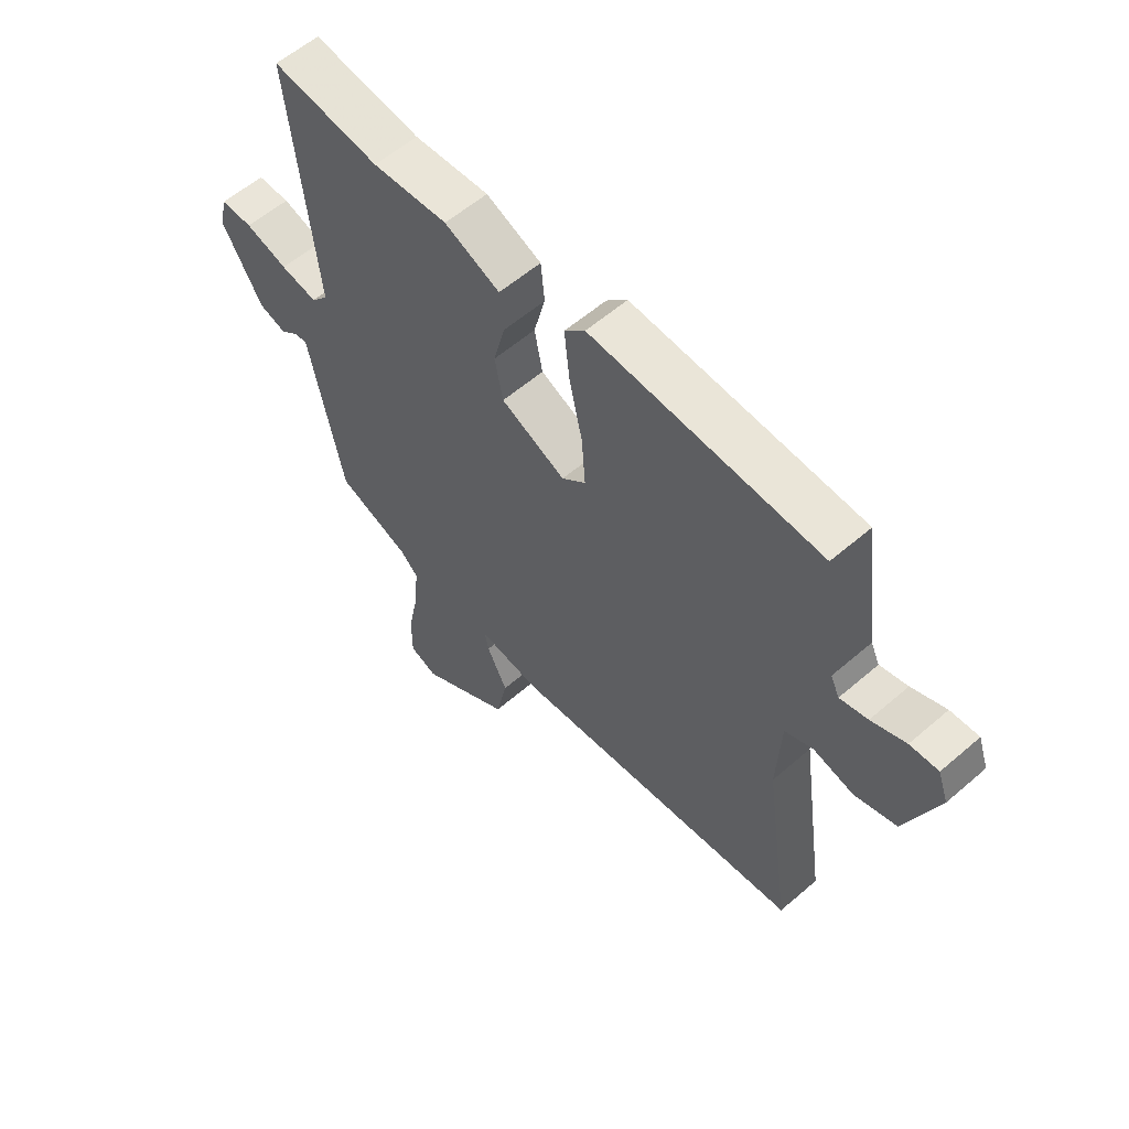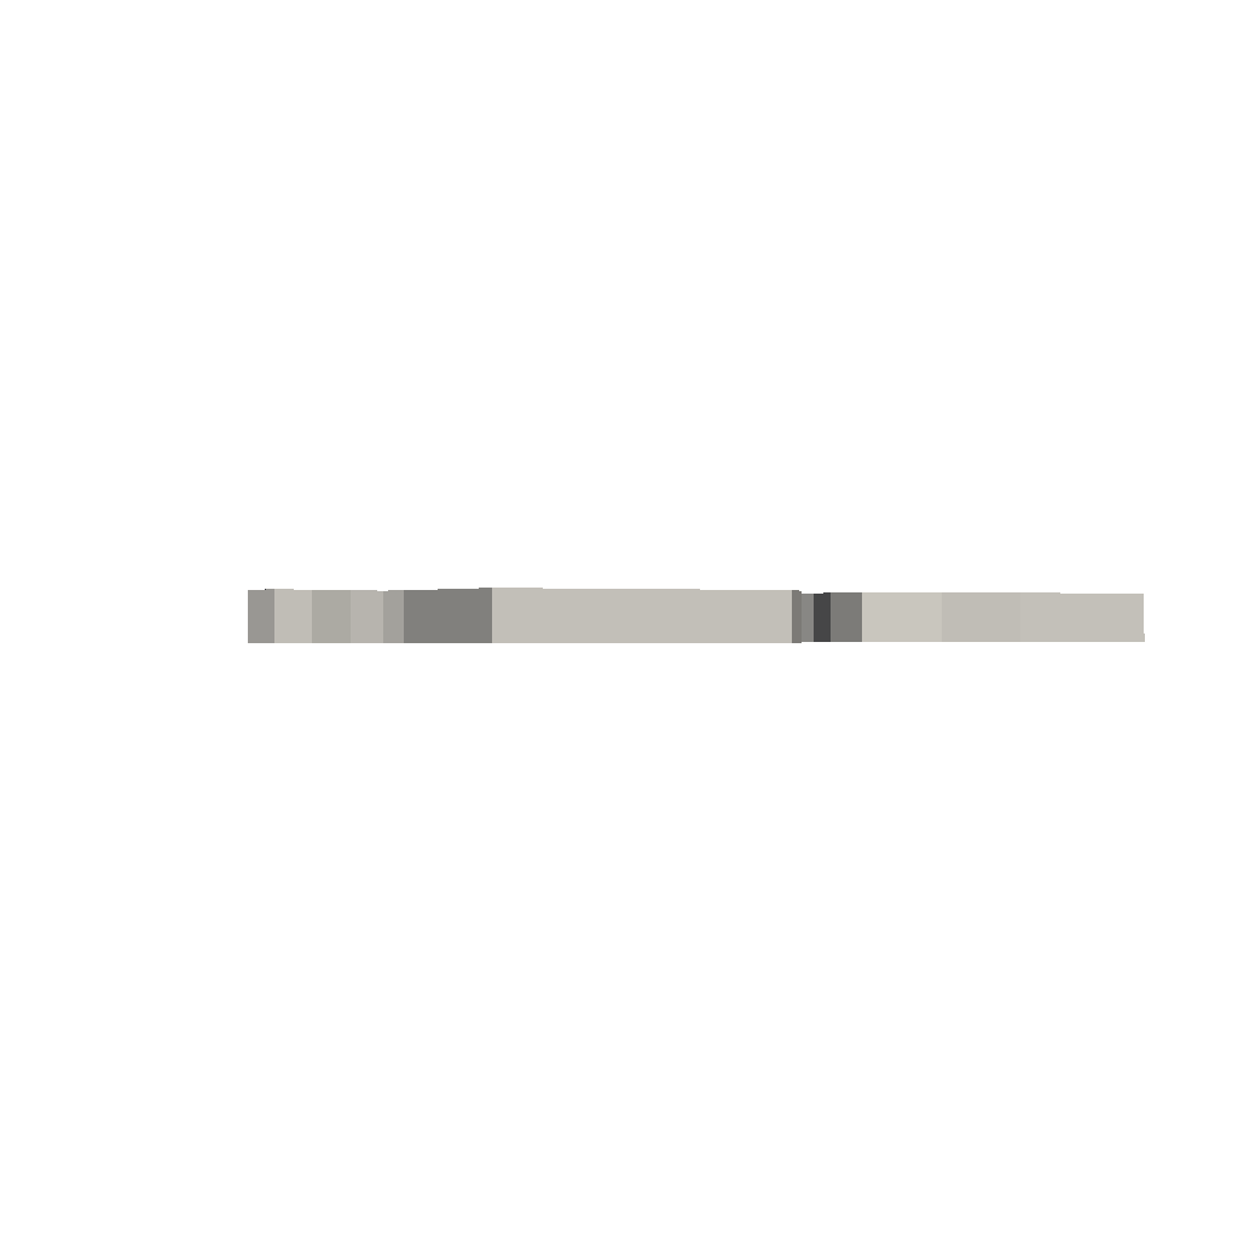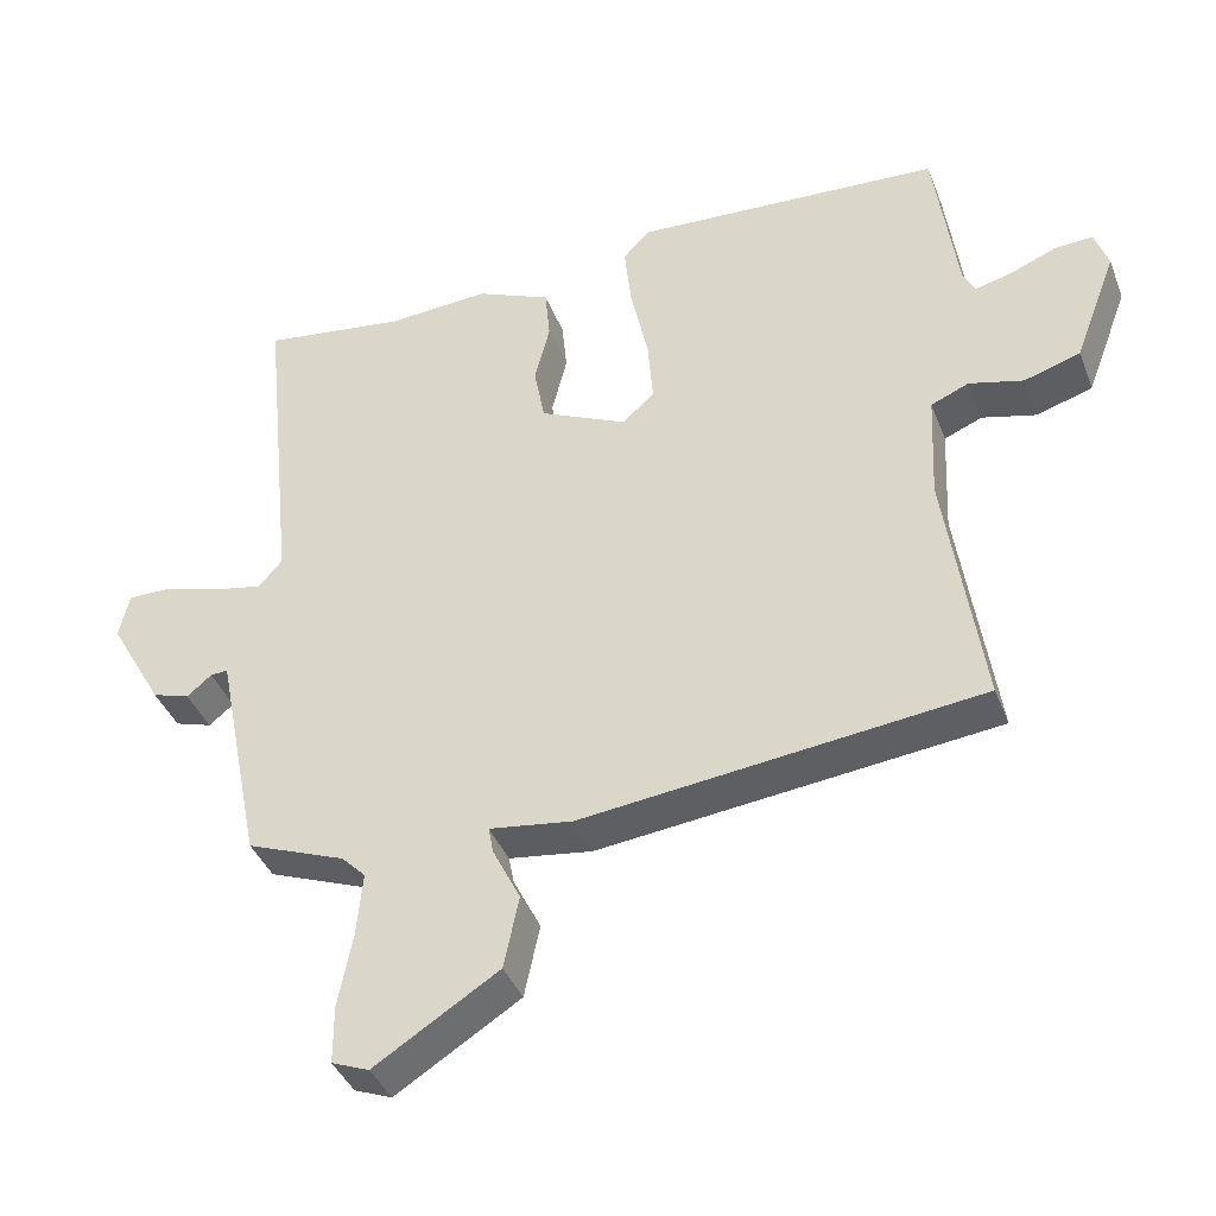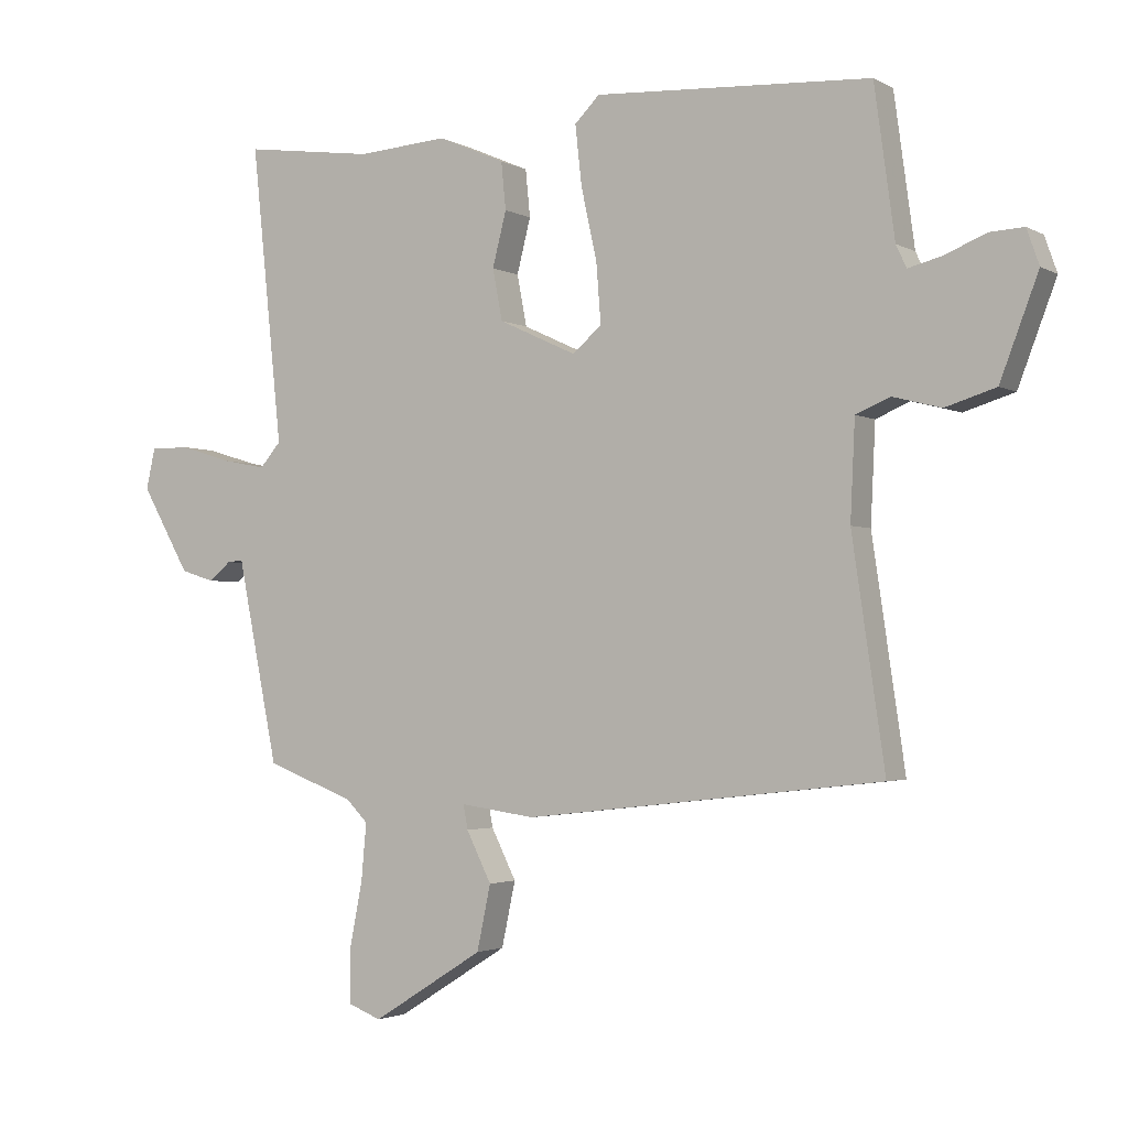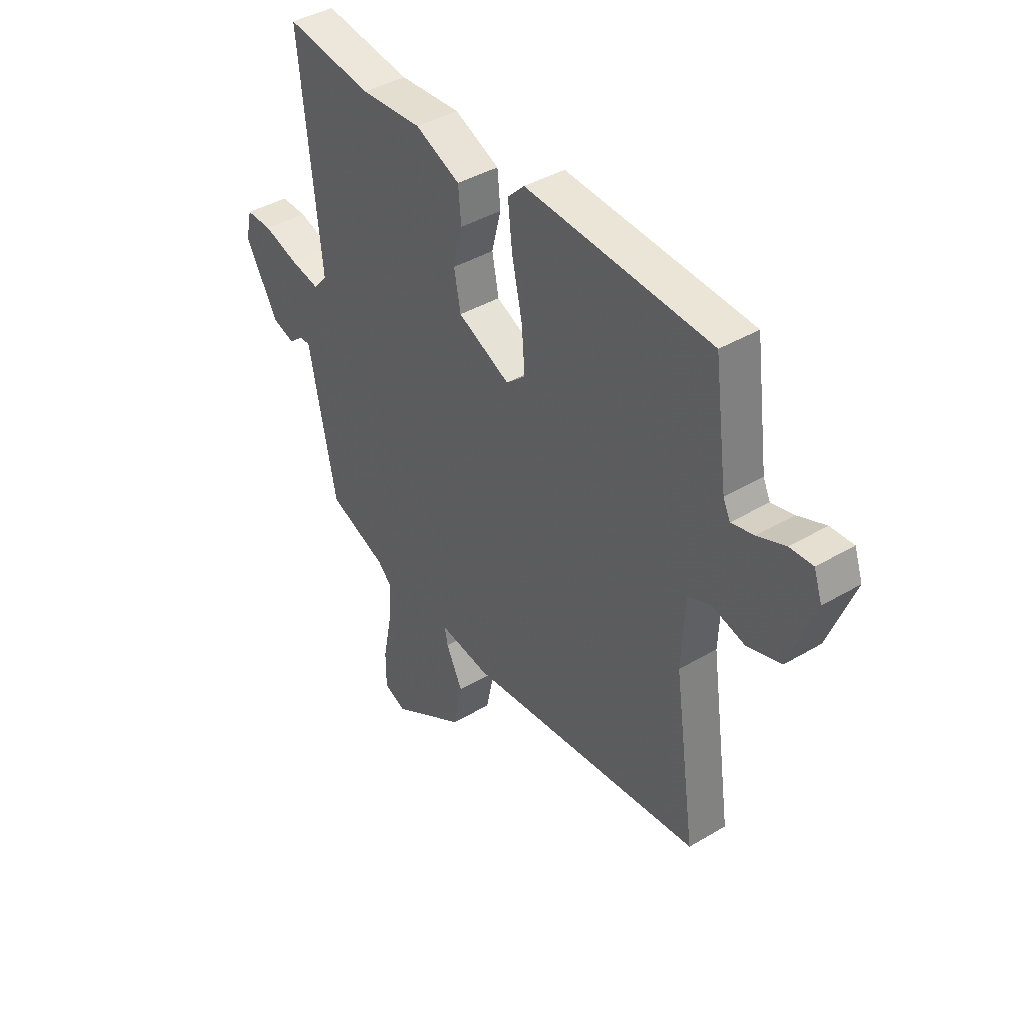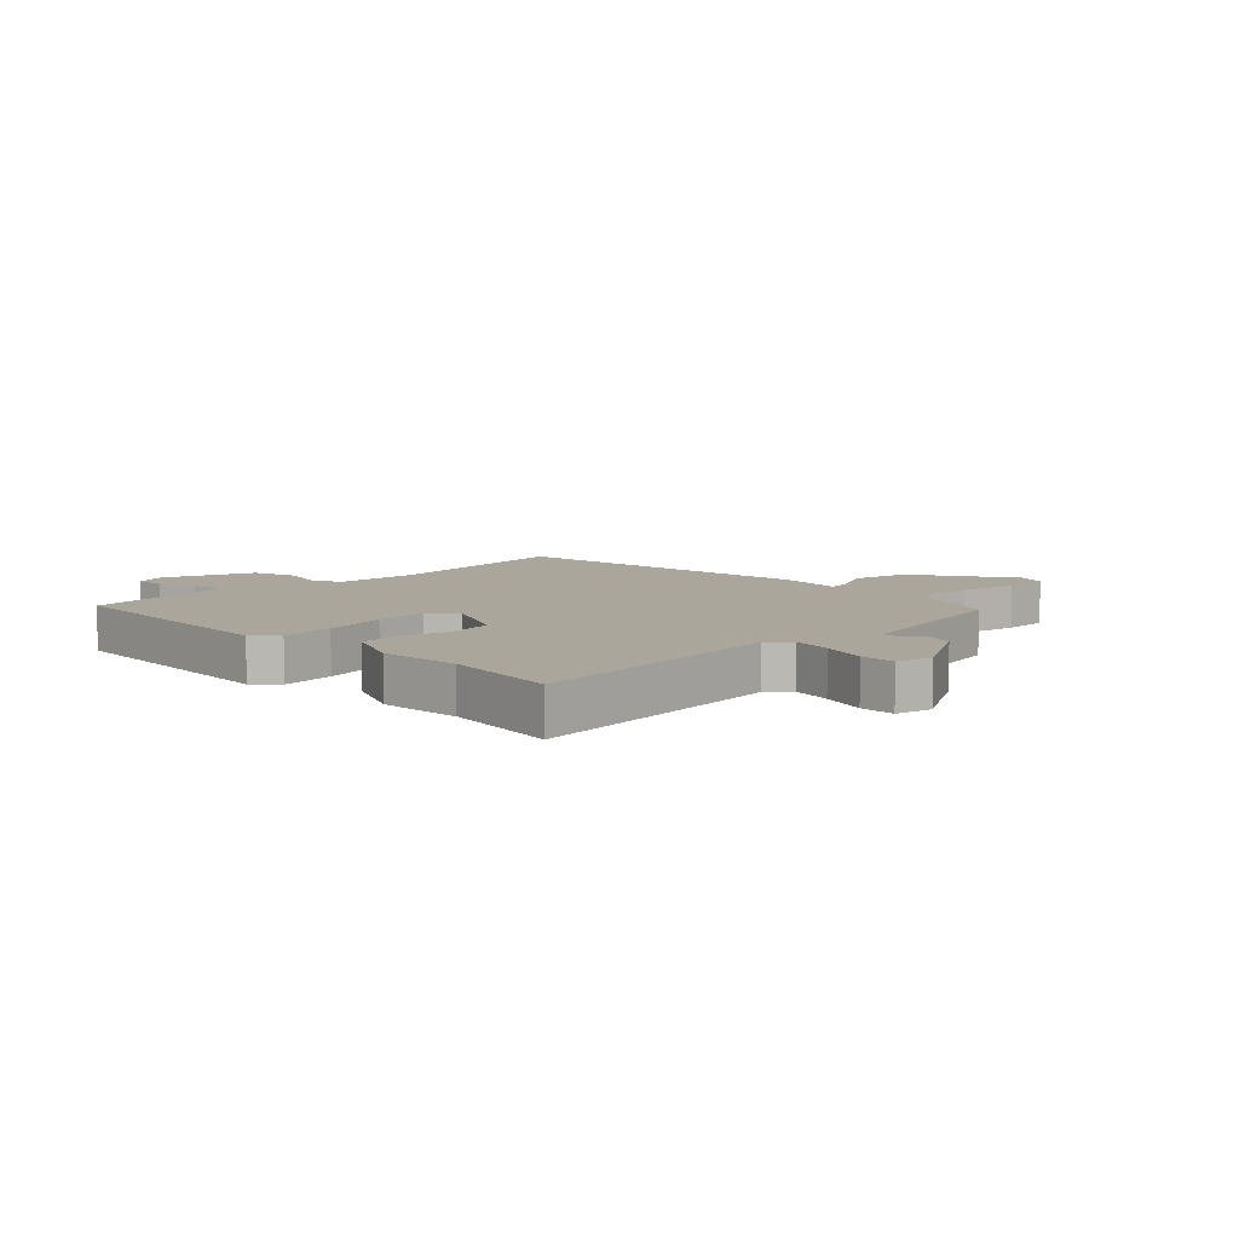
<metadata>
{"format":"obj","ext":"obj","renderer":"f3d","projection":"perspective","resolution":1024,"background":"white","views":[{"elev":58.2,"azim":-131.8,"up":"+Z"},{"elev":-0.3,"azim":-26.5,"up":"+Y"},{"elev":-39.5,"azim":-160.0,"up":"+Z"},{"elev":-2.4,"azim":-150.5,"up":"+Z"},{"elev":40.9,"azim":-125.9,"up":"+Z"},{"elev":8.0,"azim":45.5,"up":"+Y"}]}
</metadata>
<code>
v -0.514 0.07 -0.444
v -0.464 0.07 -0.103
v -0.471 0.07 0.046
v -0.523 0.07 0.068
v -0.597 0.07 0.049
v -0.674 0.07 0.073
v -0.732 0.07 0.226
v -0.713 0.07 0.28
v -0.661 0.07 0.277
v -0.598 0.07 0.251
v -0.547 0.07 0.238
v -0.531 0.07 0.272
v -0.5 0.07 0.499
v -0.079 0.07 0.522
v -0.041 0.07 0.484
v -0.051 0.07 0.393
v -0.075 0.07 0.284
v -0.082 0.07 0.193
v -0.038 0.07 0.154
v 0.081 0.07 0.209
v 0.096 0.07 0.287
v 0.075 0.07 0.37
v 0.082 0.07 0.442
v 0.184 0.07 0.486
v 0.323 0.07 0.476
v 0.522 0.07 0.503
v 0.475 0.07 0.05
v 0.507 0.07 0.013
v 0.575 0.07 0.026
v 0.653 0.07 0.05
v 0.713 0.07 0.05
v 0.727 0.07 -0.012
v 0.653 0.07 -0.142
v 0.602 0.07 -0.158
v 0.568 0.07 -0.13
v 0.544 0.07 -0.128
v 0.525 0.07 -0.223
v 0.482 0.07 -0.436
v 0.347 0.07 -0.488
v 0.314 0.07 -0.521
v 0.322 0.07 -0.608
v 0.342 0.07 -0.71
v 0.342 0.07 -0.789
v 0.291 0.07 -0.809
v 0.121 0.07 -0.702
v 0.1 0.07 -0.603
v 0.138 0.07 -0.527
v 0.145 0.07 -0.49
v 0.031 0.07 -0.506
v -0.514 0 -0.444
v -0.464 0 -0.103
v -0.471 0 0.046
v -0.523 0 0.068
v -0.597 0 0.049
v -0.674 0 0.073
v -0.732 0 0.226
v -0.713 0 0.28
v -0.661 0 0.277
v -0.598 0 0.251
v -0.547 0 0.238
v -0.531 0 0.272
v -0.5 0 0.499
v -0.079 0 0.522
v -0.041 0 0.484
v -0.051 0 0.393
v -0.075 0 0.284
v -0.082 0 0.193
v -0.038 0 0.154
v 0.081 0 0.209
v 0.096 0 0.287
v 0.075 0 0.37
v 0.082 0 0.442
v 0.184 0 0.486
v 0.323 0 0.476
v 0.522 0 0.503
v 0.475 0 0.05
v 0.507 0 0.013
v 0.575 0 0.026
v 0.653 0 0.05
v 0.713 0 0.05
v 0.727 0 -0.012
v 0.653 0 -0.142
v 0.602 0 -0.158
v 0.568 0 -0.13
v 0.544 0 -0.128
v 0.525 0 -0.223
v 0.482 0 -0.436
v 0.347 0 -0.488
v 0.314 0 -0.521
v 0.322 0 -0.608
v 0.342 0 -0.71
v 0.342 0 -0.789
v 0.291 0 -0.809
v 0.121 0 -0.702
v 0.1 0 -0.603
v 0.138 0 -0.527
v 0.145 0 -0.49
v 0.031 0 -0.506
f 48 49 1 2
f 44 45 46 47
f 44 47 48
f 41 42 43 44
f 40 41 44 48
f 39 40 48 2
f 36 37 38 39
f 32 33 34 35
f 32 35 36
f 29 30 31 32
f 28 29 32 36
f 27 28 36 39
f 25 26 27 39
f 21 22 23 24
f 20 21 24 25
f 14 15 16 17
f 12 13 14 17
f 11 12 17 18
f 7 8 9 10
f 7 10 11
f 4 5 6 7
f 3 4 7 11
f 39 2 3
f 20 25 39
f 19 20 39
f 18 19 39
f 3 11 18 39
f 51 50 98 97
f 96 95 94 93
f 97 96 93
f 93 92 91 90
f 97 93 90 89
f 51 97 89 88
f 88 87 86 85
f 84 83 82 81
f 85 84 81
f 81 80 79 78
f 85 81 78 77
f 88 85 77 76
f 88 76 75 74
f 73 72 71 70
f 74 73 70 69
f 66 65 64 63
f 66 63 62 61
f 67 66 61 60
f 59 58 57 56
f 60 59 56
f 56 55 54 53
f 60 56 53 52
f 52 51 88
f 88 74 69
f 88 69 68
f 88 68 67
f 88 67 60 52
f 1 50 51 2
f 2 51 52 3
f 3 52 53 4
f 4 53 54 5
f 5 54 55 6
f 6 55 56 7
f 7 56 57 8
f 8 57 58 9
f 9 58 59 10
f 10 59 60 11
f 11 60 61 12
f 12 61 62 13
f 13 62 63 14
f 14 63 64 15
f 15 64 65 16
f 16 65 66 17
f 17 66 67 18
f 18 67 68 19
f 19 68 69 20
f 20 69 70 21
f 21 70 71 22
f 22 71 72 23
f 23 72 73 24
f 24 73 74 25
f 25 74 75 26
f 26 75 76 27
f 27 76 77 28
f 28 77 78 29
f 29 78 79 30
f 30 79 80 31
f 31 80 81 32
f 32 81 82 33
f 33 82 83 34
f 34 83 84 35
f 35 84 85 36
f 36 85 86 37
f 37 86 87 38
f 38 87 88 39
f 39 88 89 40
f 40 89 90 41
f 41 90 91 42
f 42 91 92 43
f 43 92 93 44
f 44 93 94 45
f 45 94 95 46
f 46 95 96 47
f 47 96 97 48
f 48 97 98 49
f 49 98 50 1

</code>
